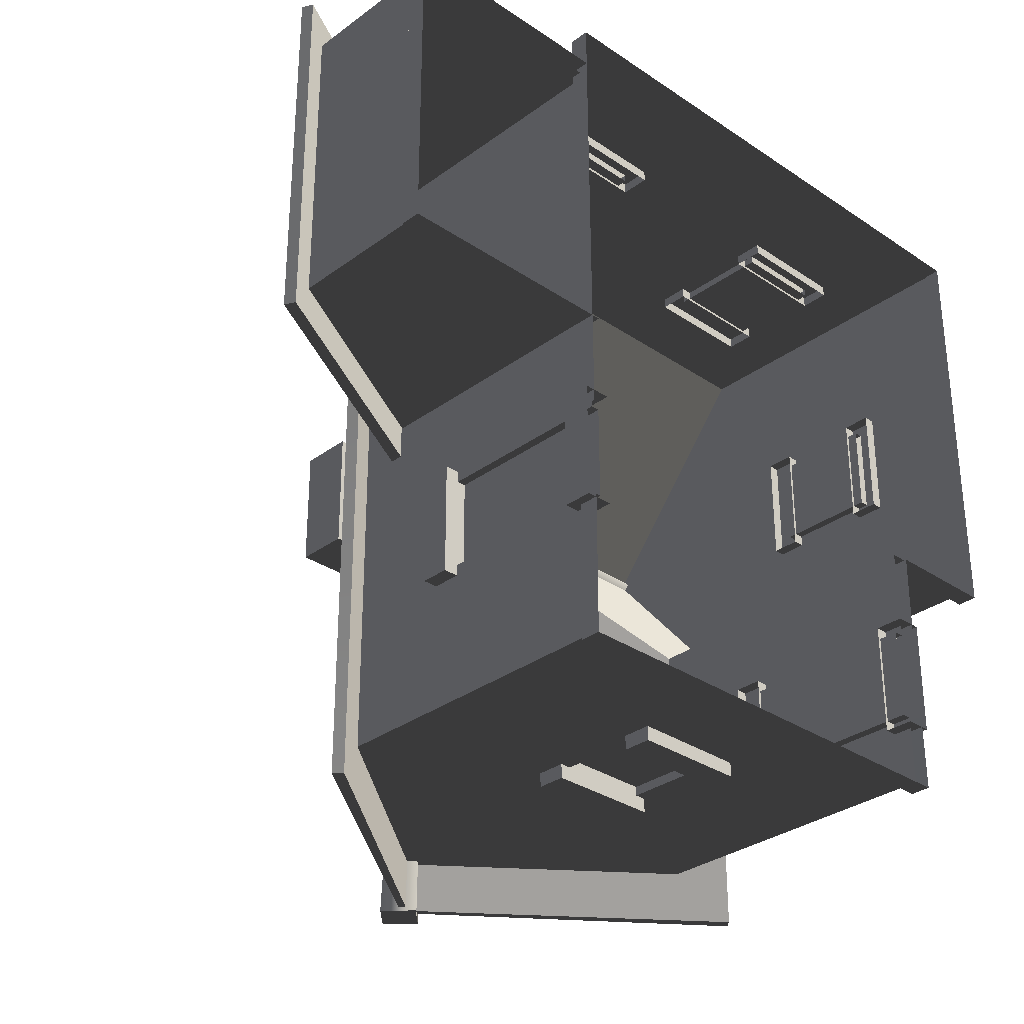
<metadata>
{"format":"obj","ext":"obj","renderer":"f3d","projection":"perspective","resolution":1024,"background":"white","views":[{"elev":-31.4,"azim":-43.8,"up":"+Z"}]}
</metadata>
<code>
v -2.342 3.494 0.04485
v -5.134 2.008 0.04485
v -5.134 0.1205 0.04485
v -2.342 0.1205 0.04485
v -2.342 3.494 3.813
v -2.342 0.1205 3.813
v -5.134 0.1205 3.813
v -5.134 2.008 3.813
v -5.134 0.1205 3.813
v -5.134 0.1205 0.04485
v -5.134 2.008 0.04485
v -5.134 2.008 3.813
v -1.429 3.145 4.193
v -1.429 2.78 4.527
v -1.429 2.78 4.193
v -1.429 3.145 4.527
v -1.429 3.145 4.527
v 0.03021 2.78 4.527
v -1.429 2.78 4.527
v 0.03021 3.145 4.527
v 0.03021 3.145 4.527
v 0.03021 2.78 4.193
v 0.03021 2.78 4.527
v 0.03021 3.145 4.193
v -1.429 2.78 4.193
v 0.03021 2.78 4.527
v 0.03021 2.78 4.193
v -1.429 2.78 4.527
v 0.03021 3.145 4.193
v -1.429 3.145 4.527
v -1.429 3.145 4.193
v 0.03021 3.145 4.527
v -1.429 1.703 4.193
v -1.429 1.337 4.527
v -1.429 1.337 4.193
v -1.429 1.703 4.527
v -1.429 1.703 4.527
v 0.03021 1.337 4.527
v -1.429 1.337 4.527
v 0.03021 1.703 4.527
v 0.03021 1.703 4.527
v 0.03021 1.337 4.193
v 0.03021 1.337 4.527
v 0.03021 1.703 4.193
v -1.429 1.337 4.193
v 0.03021 1.337 4.527
v 0.03021 1.337 4.193
v -1.429 1.337 4.527
v 0.03021 1.703 4.193
v -1.429 1.703 4.527
v -1.429 1.703 4.193
v 0.03021 1.703 4.527
v 2.373 3.145 4.193
v 2.373 2.78 4.527
v 2.373 2.78 4.193
v 2.373 3.145 4.527
v 2.373 3.145 4.527
v 3.832 2.78 4.527
v 2.373 2.78 4.527
v 3.832 3.145 4.527
v 3.832 3.145 4.527
v 3.832 2.78 4.193
v 3.832 2.78 4.527
v 3.832 3.145 4.193
v 2.373 2.78 4.193
v 3.832 2.78 4.527
v 3.832 2.78 4.193
v 2.373 2.78 4.527
v 3.832 3.145 4.193
v 2.373 3.145 4.527
v 2.373 3.145 4.193
v 3.832 3.145 4.527
v 2.373 1.703 4.193
v 2.373 1.337 4.527
v 2.373 1.337 4.193
v 2.373 1.703 4.527
v 2.373 1.703 4.527
v 3.832 1.337 4.527
v 2.373 1.337 4.527
v 3.832 1.703 4.527
v 3.832 1.703 4.527
v 3.832 1.337 4.193
v 3.832 1.337 4.527
v 3.832 1.703 4.193
v 2.373 1.337 4.193
v 3.832 1.337 4.527
v 3.832 1.337 4.193
v 2.373 1.337 4.527
v 3.832 1.703 4.193
v 2.373 1.703 4.527
v 2.373 1.703 4.193
v 3.832 1.703 4.527
v 4.58 3.145 2.385
v 4.914 2.78 2.385
v 4.58 2.78 2.385
v 4.914 3.145 2.385
v 4.914 3.145 2.385
v 4.914 2.78 0.9257
v 4.914 2.78 2.385
v 4.914 3.145 0.9257
v 4.914 3.145 0.9257
v 4.58 2.78 0.9257
v 4.914 2.78 0.9257
v 4.58 3.145 0.9257
v 4.58 2.78 2.385
v 4.914 2.78 0.9257
v 4.58 2.78 0.9257
v 4.914 2.78 2.385
v 4.58 3.145 0.9257
v 4.914 3.145 2.385
v 4.58 3.145 2.385
v 4.914 3.145 0.9257
v 4.58 1.703 2.385
v 4.914 1.337 2.385
v 4.58 1.337 2.385
v 4.914 1.703 2.385
v 4.914 1.703 2.385
v 4.914 1.337 0.9257
v 4.914 1.337 2.385
v 4.914 1.703 0.9257
v 4.914 1.703 0.9257
v 4.58 1.337 0.9257
v 4.914 1.337 0.9257
v 4.58 1.703 0.9257
v 4.58 1.337 2.385
v 4.914 1.337 0.9257
v 4.58 1.337 0.9257
v 4.914 1.337 2.385
v 4.58 1.703 0.9257
v 4.914 1.703 2.385
v 4.58 1.703 2.385
v 4.914 1.703 0.9257
v 1.19 3.145 -4.06
v 1.19 2.78 -4.394
v 1.19 2.78 -4.06
v 1.19 3.145 -4.394
v 1.19 3.145 -4.394
v -0.2691 2.78 -4.394
v 1.19 2.78 -4.394
v -0.2691 3.145 -4.394
v -0.2691 3.145 -4.394
v -0.2691 2.78 -4.06
v -0.2691 2.78 -4.394
v -0.2691 3.145 -4.06
v 1.19 2.78 -4.06
v -0.2691 2.78 -4.394
v -0.2691 2.78 -4.06
v 1.19 2.78 -4.394
v -0.2691 3.145 -4.06
v 1.19 3.145 -4.394
v 1.19 3.145 -4.06
v -0.2691 3.145 -4.394
v 1.19 1.703 -4.06
v 1.19 1.337 -4.394
v 1.19 1.337 -4.06
v 1.19 1.703 -4.394
v 1.19 1.703 -4.394
v -0.2691 1.337 -4.394
v 1.19 1.337 -4.394
v -0.2691 1.703 -4.394
v -0.2691 1.703 -4.394
v -0.2691 1.337 -4.06
v -0.2691 1.337 -4.394
v -0.2691 1.703 -4.06
v 1.19 1.337 -4.06
v -0.2691 1.337 -4.394
v -0.2691 1.337 -4.06
v 1.19 1.337 -4.394
v -0.2691 1.703 -4.06
v 1.19 1.703 -4.394
v 1.19 1.703 -4.06
v -0.2691 1.703 -4.394
v 3.1 2.772 -2.009
v 3.434 2.406 -2.009
v 3.1 2.406 -2.009
v 3.434 2.772 -2.009
v 3.434 2.772 -2.009
v 3.434 2.406 -3.468
v 3.434 2.406 -2.009
v 3.434 2.772 -3.468
v 3.434 2.772 -3.468
v 3.1 2.406 -3.468
v 3.434 2.406 -3.468
v 3.1 2.772 -3.468
v 3.1 2.406 -2.009
v 3.434 2.406 -3.468
v 3.1 2.406 -3.468
v 3.434 2.406 -2.009
v 3.1 2.772 -3.468
v 3.434 2.772 -2.009
v 3.1 2.772 -2.009
v 3.434 2.772 -3.468
v 3.1 0.3715 -2.009
v 3.434 0.005949 -2.009
v 3.1 0.005949 -2.009
v 3.434 0.3715 -2.009
v 3.434 0.3715 -2.009
v 3.434 0.005949 -3.468
v 3.434 0.005949 -2.009
v 3.434 0.3715 -3.468
v 3.434 0.3715 -3.468
v 3.1 0.005949 -3.468
v 3.434 0.005949 -3.468
v 3.1 0.3715 -3.468
v 3.1 0.3715 -3.468
v 3.434 0.3715 -2.009
v 3.1 0.3715 -2.009
v 3.434 0.3715 -3.468
v -2.227 2.772 -2.558
v -2.561 2.406 -2.558
v -2.227 2.406 -2.558
v -2.561 2.772 -2.558
v -2.561 2.772 -2.558
v -2.561 2.406 -1.099
v -2.561 2.406 -2.558
v -2.561 2.772 -1.099
v -2.561 2.772 -1.099
v -2.227 2.406 -1.099
v -2.561 2.406 -1.099
v -2.227 2.772 -1.099
v -2.227 2.406 -2.558
v -2.561 2.406 -1.099
v -2.227 2.406 -1.099
v -2.561 2.406 -2.558
v -2.227 2.772 -1.099
v -2.561 2.772 -2.558
v -2.227 2.772 -2.558
v -2.561 2.772 -1.099
v -2.227 0.3715 -2.558
v -2.561 0.005949 -2.558
v -2.227 0.005949 -2.558
v -2.561 0.3715 -2.558
v -2.561 0.3715 -2.558
v -2.561 0.005949 -1.099
v -2.561 0.005949 -2.558
v -2.561 0.3715 -1.099
v -2.561 0.3715 -1.099
v -2.227 0.005949 -1.099
v -2.561 0.005949 -1.099
v -2.227 0.3715 -1.099
v -2.227 0.3715 -1.099
v -2.561 0.3715 -2.558
v -2.227 0.3715 -2.558
v -2.561 0.3715 -1.099
v 1.047 1.566 -4.094
v 1.047 2.901 -4.094
v -0.1263 2.901 -4.094
v -0.1263 1.566 -4.094
v -0.1263 2.901 -4.211
v -0.1263 1.566 -4.211
v -0.1263 1.566 -4.094
v -0.1263 2.901 -4.094
v 1.047 1.566 -4.211
v 1.047 2.901 -4.211
v 1.047 2.901 -4.094
v 1.047 1.566 -4.094
v -2.371 0.1197 -1.242
v -2.262 0.1197 -1.242
v -2.262 2.528 -1.242
v -2.371 2.528 -1.242
v -2.262 0.1197 -1.242
v -2.262 0.1197 -2.416
v -2.262 2.528 -2.416
v -2.262 2.528 -1.242
v -2.262 0.1197 -2.416
v -2.371 0.1197 -2.416
v -2.371 2.528 -2.416
v -2.262 2.528 -2.416
v 2.515 1.566 4.228
v 2.515 2.901 4.228
v 3.689 2.901 4.228
v 3.689 1.566 4.228
v 3.689 2.901 4.328
v 3.689 1.566 4.328
v 3.689 1.566 4.228
v 3.689 2.901 4.228
v 2.515 1.566 4.328
v 2.515 2.901 4.328
v 2.515 2.901 4.228
v 2.515 1.566 4.228
v 2.515 2.901 4.328
v 4.726 4.133 4.328
v 3.689 2.901 4.328
v -0.1126 2.901 4.328
v -2.371 4.133 4.328
v 4.726 0.1197 4.328
v 3.689 1.566 4.328
v 2.515 1.566 4.328
v -0.1126 1.566 4.328
v -2.371 0.1197 4.328
v -1.286 1.566 4.328
v -1.286 2.901 4.328
v -0.1263 2.901 -4.211
v 1.047 2.901 -4.211
v 3.257 4.133 -4.211
v -2.371 4.133 -4.211
v -2.371 0.1197 -4.211
v -0.1263 1.566 -4.211
v 3.257 0.1197 -4.211
v 1.047 1.566 -4.211
v 0.4428 6.373 -4.211
v 3.257 2.528 -3.325
v 3.257 4.133 -4.211
v 3.257 0.1197 -4.211
v 3.257 0.1197 -3.325
v 3.257 4.133 -0.9583
v 3.257 2.528 -2.152
v 3.257 0.1197 -0.9583
v 3.257 0.1197 -2.152
v -2.371 2.528 -1.242
v -2.371 4.133 4.328
v -2.371 0.1197 4.328
v -2.371 0.1197 -1.242
v -2.371 4.133 -4.211
v -2.371 2.528 -2.416
v -2.371 0.1197 -4.211
v -2.371 0.1197 -2.416
v 4.726 1.566 2.242
v 4.726 0.1197 4.328
v 4.726 4.133 4.328
v 4.726 2.901 2.242
v 4.726 2.901 1.069
v 4.726 4.133 -0.9583
v 4.726 1.566 1.069
v 4.726 0.1197 -0.9583
v 4.726 6.373 1.685
v 3.257 0.1197 -0.9583
v 4.726 0.1197 -0.9583
v 4.726 4.133 -0.9583
v 3.257 4.133 -0.9583
v 4.726 1.566 2.242
v 4.726 2.901 2.242
v 4.615 2.901 2.242
v 4.615 1.566 2.242
v 4.726 2.901 1.069
v 4.726 1.566 1.069
v 4.615 1.566 1.069
v 4.615 2.901 1.069
v 4.615 1.566 2.242
v 4.615 2.901 2.242
v 4.615 2.901 1.069
v 4.615 1.566 1.069
v -1.286 1.566 4.328
v -1.286 2.901 4.328
v -1.286 2.901 4.228
v -1.286 1.566 4.228
v -0.1126 2.901 4.328
v -0.1126 1.566 4.328
v -0.1126 1.566 4.228
v -0.1126 2.901 4.228
v -1.286 1.566 4.228
v -1.286 2.901 4.228
v -0.1126 2.901 4.228
v -0.1126 1.566 4.228
v 3.257 0.1197 -2.152
v 3.257 2.528 -2.152
v 3.134 2.528 -2.152
v 3.134 0.1197 -2.152
v 3.134 0.1197 -3.325
v 3.134 0.1197 -2.152
v 3.134 2.528 -2.152
v 3.134 2.528 -3.325
v 3.257 2.528 -3.325
v 3.257 0.1197 -3.325
v 3.134 0.1197 -3.325
v 3.134 2.528 -3.325
v -5.488 1.999 4.229
v -5.488 1.999 -0.3709
v -2.127 3.787 -0.3709
v -2.127 3.787 4.229
v 3.831 3.836 -1.49
v 0.4197 6.516 1.711
v 0.4428 6.488 -4.864
v 3.878 3.836 -4.864
v 0.4197 6.516 1.711
v -2.945 3.836 4.86
v -2.991 3.838 1.674
v 0.4197 6.516 1.711
v 5.366 6.485 1.685
v 5.369 3.835 4.908
v 0.4655 3.835 4.908
v 5.369 3.835 -1.538
v 5.366 6.485 1.685
v 0.4197 6.516 1.711
v 3.831 3.836 -1.49
v 0.4197 6.516 1.711
v -2.991 3.838 1.674
v -2.991 3.838 -4.864
v 0.4428 6.488 -4.864
v 0.4197 6.516 1.711
v 0.4655 3.835 4.908
v -2.945 3.836 4.86
v -5.419 1.869 4.229
v -2.058 3.657 4.229
v -2.058 3.657 -0.3709
v -5.419 1.869 -0.3709
v 3.785 3.722 -1.443
v 3.786 3.721 -4.864
v 0.4428 6.373 -4.864
v 0.4428 6.373 1.685
v 0.4428 6.373 1.685
v -2.899 3.722 1.674
v -2.899 3.722 4.813
v 0.4428 6.373 1.685
v 0.4655 3.722 4.813
v 5.369 3.722 4.813
v 5.366 6.373 1.685
v 5.369 3.722 -1.443
v 3.785 3.722 -1.443
v 0.4428 6.373 1.685
v 5.366 6.373 1.685
v 0.4428 6.373 1.685
v 0.4428 6.373 -4.864
v -2.9 3.722 -4.864
v -2.899 3.722 1.674
v 0.4428 6.373 1.685
v -2.899 3.722 4.813
v 0.4655 3.722 4.813
v -5.419 1.869 4.229
v -5.488 1.999 4.229
v -2.127 3.787 4.229
v -2.058 3.657 4.229
v -2.058 3.657 4.229
v -2.127 3.787 4.229
v -2.127 3.787 -0.3709
v -2.058 3.657 -0.3709
v -2.058 3.657 -0.3709
v -2.127 3.787 -0.3709
v -5.488 1.999 -0.3709
v -5.419 1.869 -0.3709
v -5.419 1.869 -0.3709
v -5.488 1.999 -0.3709
v -5.488 1.999 4.229
v -5.419 1.869 4.229
v 3.785 3.722 -1.443
v 3.831 3.836 -1.49
v 3.878 3.836 -4.864
v 3.786 3.721 -4.864
v 3.786 3.721 -4.864
v 3.878 3.836 -4.864
v 0.4428 6.488 -4.864
v 0.4428 6.373 -4.864
v -2.899 3.722 1.674
v -2.991 3.838 1.674
v -2.945 3.836 4.86
v -2.899 3.722 4.813
v 0.4655 3.722 4.813
v 0.4655 3.835 4.908
v 5.369 3.835 4.908
v 5.369 3.722 4.813
v 5.369 3.722 4.813
v 5.369 3.835 4.908
v 5.366 6.485 1.685
v 5.366 6.373 1.685
v 5.369 3.722 -1.443
v 5.369 3.835 -1.538
v 3.831 3.836 -1.49
v 3.785 3.722 -1.443
v 5.366 6.373 1.685
v 5.366 6.485 1.685
v 5.369 3.835 -1.538
v 5.369 3.722 -1.443
v 0.4428 6.373 -4.864
v 0.4428 6.488 -4.864
v -2.991 3.838 -4.864
v -2.9 3.722 -4.864
v -2.9 3.722 -4.864
v -2.991 3.838 -4.864
v -2.991 3.838 1.674
v -2.899 3.722 1.674
v -2.899 3.722 4.813
v -2.945 3.836 4.86
v 0.4655 3.835 4.908
v 0.4655 3.722 4.813
v 0.4428 6.865 -4.908
v 0.1937 6.409 -1.33
v 0.1143 6.537 -4.908
v 0.4428 6.658 -1.33
v 0.4428 6.16 -1.33
v 0.4428 6.208 -4.908
v 0.7714 6.537 -4.908
v 0.6919 6.409 -1.33
v 0.4428 6.208 -4.908
v 0.4428 6.16 -1.33
v 0.7581 6.422 1.166
v 0.4428 6.107 1.166
v 0.4428 6.107 1.166
v 0.1276 6.422 1.166
v 0.4428 6.738 1.166
v 0.4428 6.865 -4.908
v 0.4428 6.208 -4.908
v 0.7714 6.537 -4.908
v 0.1143 6.537 -4.908
v -0.2226 5.927 0.9618
v -0.2226 7.193 2.296
v -0.2226 5.927 2.296
v -0.2226 7.193 0.9618
v 1.108 5.927 0.9618
v -0.2226 7.193 0.9618
v -0.2226 5.927 0.9618
v 1.108 7.193 0.9618
v 1.108 5.927 2.296
v 1.108 7.193 0.9618
v 1.108 5.927 0.9618
v 1.108 7.193 2.296
v -0.2226 5.927 2.296
v 1.108 7.193 2.296
v 1.108 5.927 2.296
v -0.2226 7.193 2.296
v -0.2226 7.193 2.296
v 1.108 7.193 0.9618
v 1.108 7.193 2.296
v -0.2226 7.193 0.9618
v -0.387 7.858 2.46
v 0.7305 7.858 1.917
v 1.273 7.858 2.46
v 0.1551 7.858 1.917
v 0.7305 7.858 1.34
v 1.273 7.858 0.7971
v 0.1551 7.858 1.34
v -0.387 7.858 0.7971
v -0.387 7.12 2.46
v 0.7305 7.12 1.917
v 0.1551 7.12 1.917
v 1.273 7.12 2.46
v 0.7305 7.12 1.34
v 1.273 7.12 0.7971
v 0.1551 7.12 1.34
v -0.387 7.12 0.7971
v -0.387 7.12 2.46
v 1.273 7.858 2.46
v 1.273 7.12 2.46
v -0.387 7.858 2.46
v 0.7305 7.12 1.917
v 0.1551 7.858 1.917
v 0.1551 7.12 1.917
v 0.7305 7.858 1.917
v 1.273 7.12 2.46
v 1.273 7.858 0.7971
v 1.273 7.12 0.7971
v 1.273 7.858 2.46
v 0.7305 7.12 1.34
v 0.7305 7.858 1.917
v 0.7305 7.12 1.917
v 0.7305 7.858 1.34
v 1.273 7.12 0.7971
v -0.387 7.858 0.7971
v -0.387 7.12 0.7971
v 1.273 7.858 0.7971
v 0.1551 7.12 1.34
v 0.7305 7.858 1.34
v 0.7305 7.12 1.34
v 0.1551 7.858 1.34
v -0.387 7.12 0.7971
v -0.387 7.858 2.46
v -0.387 7.12 2.46
v -0.387 7.858 0.7971
v 0.1551 7.12 1.917
v 0.1551 7.858 1.34
v 0.1551 7.12 1.34
v 0.1551 7.858 1.917
v 5.488 6.919 1.685
v 2.187 6.463 1.436
v 5.488 6.59 1.356
v 2.187 6.712 1.685
v 2.187 6.213 1.685
v 5.488 6.261 1.685
v 5.488 6.59 2.014
v 2.187 6.463 1.934
v 5.488 6.261 1.685
v 2.187 6.213 1.685
v 0.4983 6.476 2
v 0.4983 6.161 1.685
v 0.4983 6.161 1.685
v 0.4983 6.476 1.37
v 0.4983 6.791 1.685
v 5.488 6.919 1.685
v 5.488 6.261 1.685
v 5.488 6.59 2.014
v 5.488 6.59 1.356
v -2.457 0.0005608 4.415
v -2.457 0.2536 4.415
v 4.813 0.2536 4.415
v 4.813 0.0005608 4.415
v 3.343 0.0005608 -4.298
v 3.343 0.2536 -4.298
v -2.457 0.2536 -4.298
v -2.457 0.0005607 -4.298
v 4.813 0.0005608 -1.045
v 4.813 0.0005608 4.415
v 4.813 0.2536 4.415
v 4.813 0.2536 -1.045
v 3.343 0.0005608 -1.045
v 4.813 0.0005608 -1.045
v 4.813 0.2536 -1.045
v 3.343 0.2536 -1.045
v -5.221 0.001443 3.9
v -5.221 0.001443 -0.04161
v -5.221 0.2536 -0.04161
v -5.221 0.2536 3.9
v 3.343 0.2536 -4.298
v 3.343 0.0005608 -4.298
v 3.333 0.0005608 -3.325
v 3.333 0.2536 -3.325
v 3.333 0.2536 -2.152
v 3.333 0.0005608 -2.152
v 3.343 0.0005608 -1.045
v 3.343 0.2536 -1.045
v -2.457 0.2536 4.415
v -2.457 0.0005608 4.415
v -2.448 0.0005608 -1.242
v -2.448 0.2536 -1.242
v -2.448 0.2536 -2.416
v -2.448 0.0005606 -2.416
v -2.457 0.0005607 -4.298
v -2.457 0.2536 -4.298
v -5.221 0.2536 -0.04161
v -5.221 0.001443 -0.04161
v -2.342 0.001443 -0.03692
v -2.342 0.2536 -0.03692
v -2.342 0.2536 3.895
v -2.342 0.001443 3.895
v -5.221 0.001443 3.9
v -5.221 0.2536 3.9
v 4.726 0.2536 4.328
v 4.813 0.2536 4.415
v -2.457 0.2536 4.415
v -2.371 0.2536 4.328
v 4.726 0.2536 -0.9583
v 4.813 0.2536 -1.045
v 4.813 0.2536 4.415
v 4.726 0.2536 4.328
v 3.257 0.2536 -0.9583
v 3.343 0.2536 -1.045
v 4.813 0.2536 -1.045
v 4.726 0.2536 -0.9583
v 3.257 0.2536 -2.152
v 3.333 0.2536 -2.152
v 3.343 0.2536 -1.045
v 3.257 0.2536 -0.9583
v -2.371 0.2536 4.328
v -2.457 0.2536 4.415
v -2.448 0.2536 -1.242
v -2.371 0.2536 -1.242
v -2.371 0.2536 -4.211
v -2.457 0.2536 -4.298
v 3.343 0.2536 -4.298
v 3.257 0.2536 -4.211
v 3.257 0.2536 -4.211
v 3.343 0.2536 -4.298
v 3.333 0.2536 -3.325
v 3.257 0.2536 -3.325
v -2.371 0.2536 -2.416
v -2.448 0.2536 -2.416
v -2.457 0.2536 -4.298
v -2.371 0.2536 -4.211
v -5.134 0.2536 3.813
v -5.221 0.2536 3.9
v -5.221 0.2536 -0.04161
v -5.134 0.2536 0.04485
v -5.134 0.2536 0.04485
v -5.221 0.2536 -0.04161
v -2.342 0.2536 -0.03692
v -2.342 0.2536 0.04485
v -2.342 0.2536 3.813
v -2.342 0.2536 3.895
v -5.221 0.2536 3.9
v -5.134 0.2536 3.813
g House3_755_151
f 1 3 2
f 1 4 3
f 5 7 6
f 5 8 7
f 9 11 10
f 9 12 11
f 13 15 14
f 13 14 16
f 17 19 18
f 17 18 20
f 21 23 22
f 21 22 24
f 25 27 26
f 25 26 28
f 29 31 30
f 29 30 32
f 33 35 34
f 33 34 36
f 37 39 38
f 37 38 40
f 41 43 42
f 41 42 44
f 45 47 46
f 45 46 48
f 49 51 50
f 49 50 52
f 53 55 54
f 53 54 56
f 57 59 58
f 57 58 60
f 61 63 62
f 61 62 64
f 65 67 66
f 65 66 68
f 69 71 70
f 69 70 72
f 73 75 74
f 73 74 76
f 77 79 78
f 77 78 80
f 81 83 82
f 81 82 84
f 85 87 86
f 85 86 88
f 89 91 90
f 89 90 92
f 93 95 94
f 93 94 96
f 97 99 98
f 97 98 100
f 101 103 102
f 101 102 104
f 105 107 106
f 105 106 108
f 109 111 110
f 109 110 112
f 113 115 114
f 113 114 116
f 117 119 118
f 117 118 120
f 121 123 122
f 121 122 124
f 125 127 126
f 125 126 128
f 129 131 130
f 129 130 132
f 133 135 134
f 133 134 136
f 137 139 138
f 137 138 140
f 141 143 142
f 141 142 144
f 145 147 146
f 145 146 148
f 149 151 150
f 149 150 152
f 153 155 154
f 153 154 156
f 157 159 158
f 157 158 160
f 161 163 162
f 161 162 164
f 165 167 166
f 165 166 168
f 169 171 170
f 169 170 172
f 173 175 174
f 173 174 176
f 177 179 178
f 177 178 180
f 181 183 182
f 181 182 184
f 185 187 186
f 185 186 188
f 189 191 190
f 189 190 192
f 193 195 194
f 193 194 196
f 197 199 198
f 197 198 200
f 201 203 202
f 201 202 204
f 205 207 206
f 205 206 208
f 209 211 210
f 209 210 212
f 213 215 214
f 213 214 216
f 217 219 218
f 217 218 220
f 221 223 222
f 221 222 224
f 225 227 226
f 225 226 228
f 229 231 230
f 229 230 232
f 233 235 234
f 233 234 236
f 237 239 238
f 237 238 240
f 241 243 242
f 241 242 244
f 245 247 246
f 245 248 247
f 249 251 250
f 249 252 251
f 253 255 254
f 253 256 255
f 257 259 258
f 257 260 259
f 261 263 262
f 261 264 263
f 265 267 266
f 265 268 267
f 269 271 270
f 269 272 271
f 273 275 274
f 273 276 275
f 277 279 278
f 277 280 279
f 281 283 282
f 284 281 282
f 284 282 285
f 283 286 282
f 283 287 286
f 287 288 286
f 286 288 289
f 281 289 288
f 281 284 289
f 286 289 290
f 290 289 291
f 292 284 285
f 290 292 285
f 290 291 292
f 293 295 294
f 293 296 295
f 297 296 293
f 297 293 298
f 299 297 298
f 294 295 299
f 299 298 300
f 294 299 300
f 295 296 301
f 302 304 303
f 302 305 304
f 302 303 306
f 302 306 307
f 307 306 308
f 307 308 309
f 310 312 311
f 310 313 312
f 310 311 314
f 310 314 315
f 315 314 316
f 315 316 317
f 318 320 319
f 318 321 320
f 320 321 322
f 320 322 323
f 323 322 324
f 324 318 319
f 323 324 325
f 324 319 325
f 320 323 326
f 327 329 328
f 327 330 329
f 331 333 332
f 331 334 333
f 335 337 336
f 335 338 337
f 339 341 340
f 339 342 341
f 343 345 344
f 343 346 345
f 347 349 348
f 347 350 349
f 351 353 352
f 351 354 353
f 355 357 356
f 355 358 357
f 359 361 360
f 359 362 361
f 363 365 364
f 363 366 365
f 367 369 368
f 367 370 369
f 371 373 372
f 371 374 373
f 375 377 376
f 378 380 379
f 378 381 380
f 382 384 383
f 382 385 384
f 386 388 387
f 386 389 388
f 390 392 391
f 393 395 394
f 393 396 395
f 397 399 398
f 397 400 399
f 401 403 402
f 404 406 405
f 404 407 406
f 408 410 409
f 408 411 410
f 412 414 413
f 412 415 414
f 416 418 417
f 419 421 420
f 419 422 421
f 423 425 424
f 423 426 425
f 427 429 428
f 427 430 429
f 431 433 432
f 431 434 433
f 435 437 436
f 435 438 437
f 439 441 440
f 439 442 441
f 443 445 444
f 443 446 445
f 447 449 448
f 447 450 449
f 451 453 452
f 451 454 453
f 455 457 456
f 455 458 457
f 459 461 460
f 459 462 461
f 463 465 464
f 463 466 465
f 467 469 468
f 467 470 469
f 471 473 472
f 471 474 473
f 475 477 476
f 475 476 478
f 477 479 476
f 477 480 479
f 481 475 478
f 481 478 482
f 483 481 482
f 483 482 484
f 484 482 485
f 484 485 486
f 476 479 487
f 476 487 488
f 478 476 488
f 478 488 489
f 482 478 489
f 482 489 485
f 490 492 491
f 490 491 493
f 494 496 495
f 494 495 497
f 498 500 499
f 498 499 501
f 502 504 503
f 502 503 505
f 506 508 507
f 506 507 509
f 510 512 511
f 510 511 513
f 514 516 515
f 514 515 517
f 516 518 515
f 516 519 518
f 519 520 518
f 519 521 520
f 521 514 517
f 521 517 520
f 522 524 523
f 522 523 525
f 525 523 526
f 525 526 527
f 527 526 528
f 527 528 529
f 529 528 524
f 529 524 522
f 530 532 531
f 530 531 533
f 534 536 535
f 534 535 537
f 538 540 539
f 538 539 541
f 542 544 543
f 542 543 545
f 546 548 547
f 546 547 549
f 550 552 551
f 550 551 553
f 554 556 555
f 554 555 557
f 558 560 559
f 558 559 561
f 562 564 563
f 562 563 565
f 564 566 563
f 564 567 566
f 568 562 565
f 568 565 569
f 570 568 569
f 570 569 571
f 571 569 572
f 571 572 573
f 563 566 574
f 563 574 575
f 565 563 575
f 565 575 576
f 569 565 576
f 569 576 572
f 577 579 578
f 577 578 580
f 581 583 582
f 581 584 583
f 585 587 586
f 585 588 587
f 589 591 590
f 589 592 591
f 593 595 594
f 593 596 595
f 597 599 598
f 597 600 599
f 601 603 602
f 601 604 603
f 605 607 606
f 605 608 607
f 609 611 610
f 609 612 611
f 613 615 614
f 613 616 615
f 617 619 618
f 617 620 619
f 621 623 622
f 621 624 623
f 625 627 626
f 625 628 627
f 629 631 630
f 629 632 631
f 633 635 634
f 633 636 635
f 637 639 638
f 637 640 639
f 641 643 642
f 641 644 643
f 645 647 646
f 645 648 647
f 649 651 650
f 649 652 651
f 653 655 654
f 653 656 655
f 657 659 658
f 657 660 659
f 661 663 662
f 661 664 663
f 665 667 666
f 665 668 667

</code>
